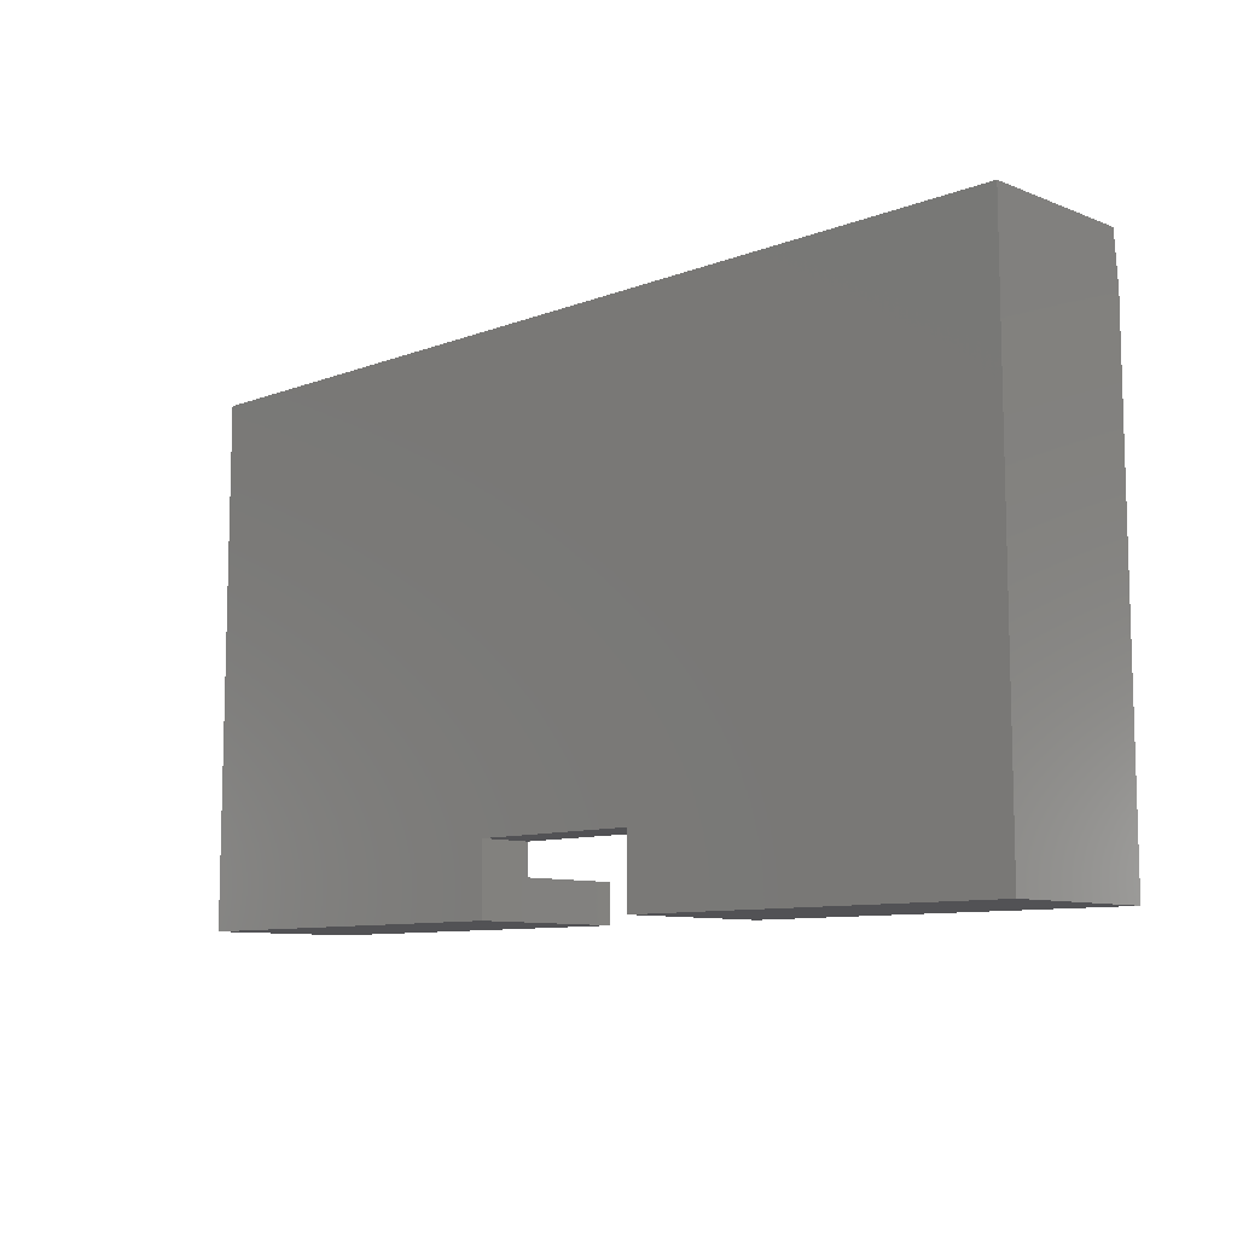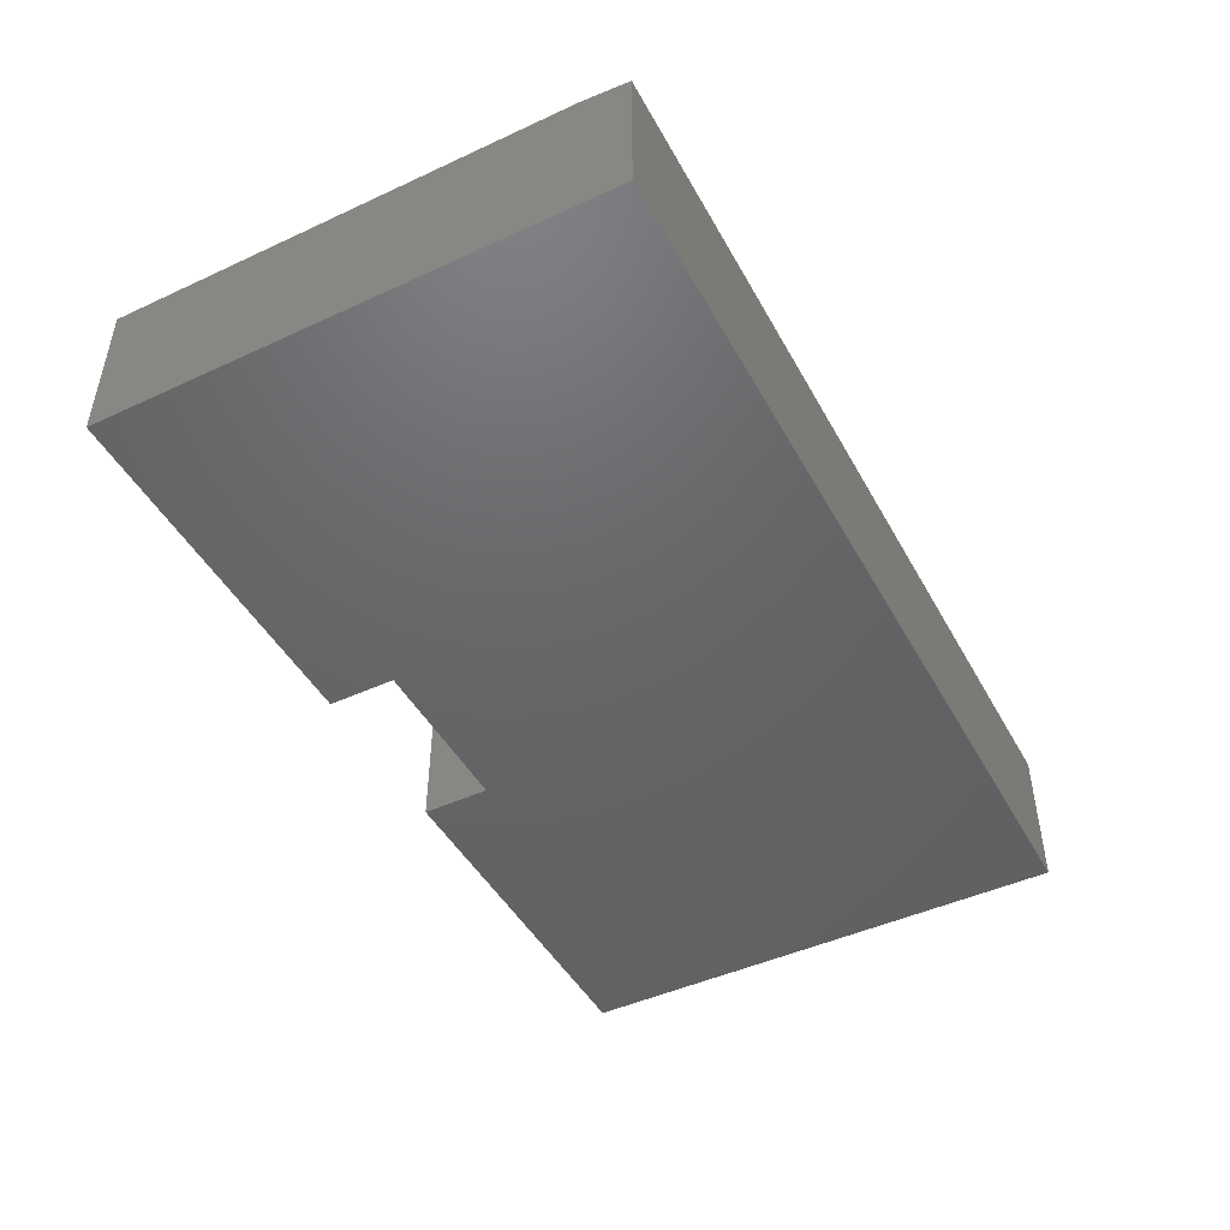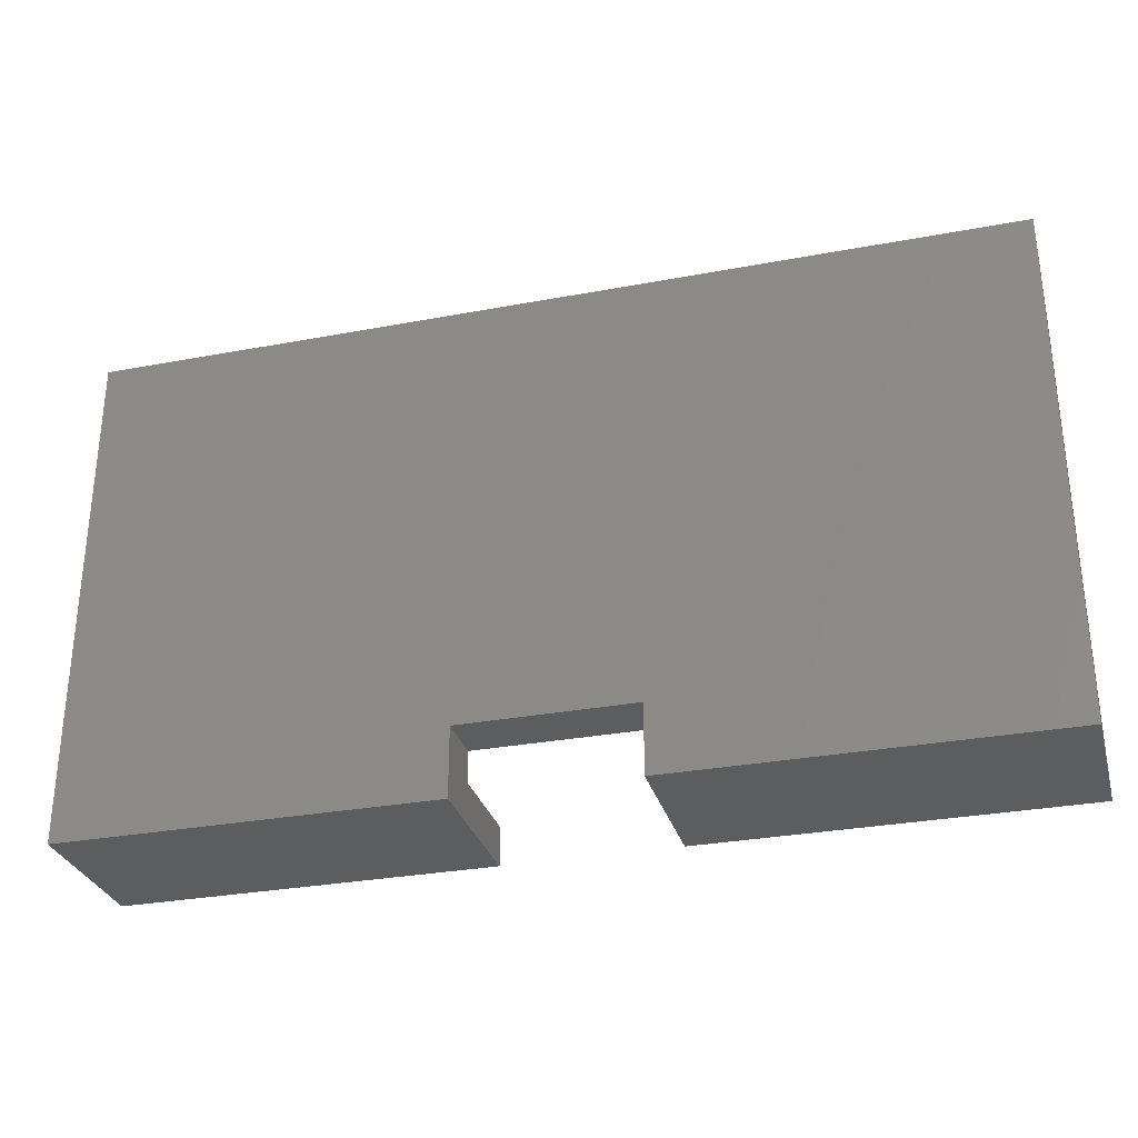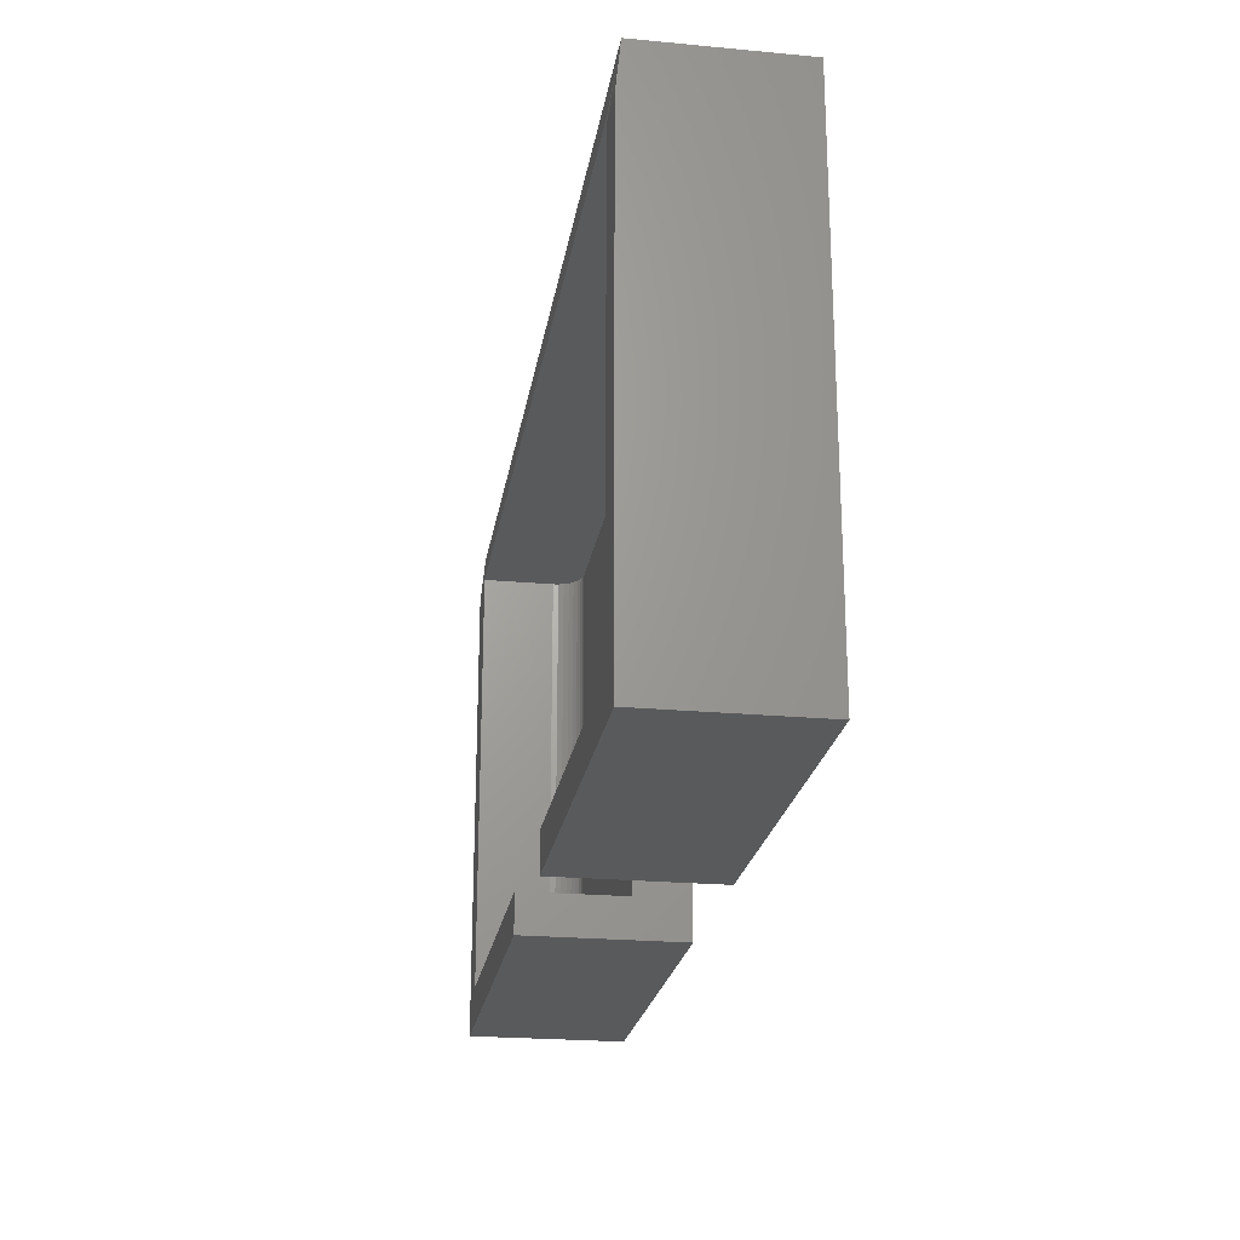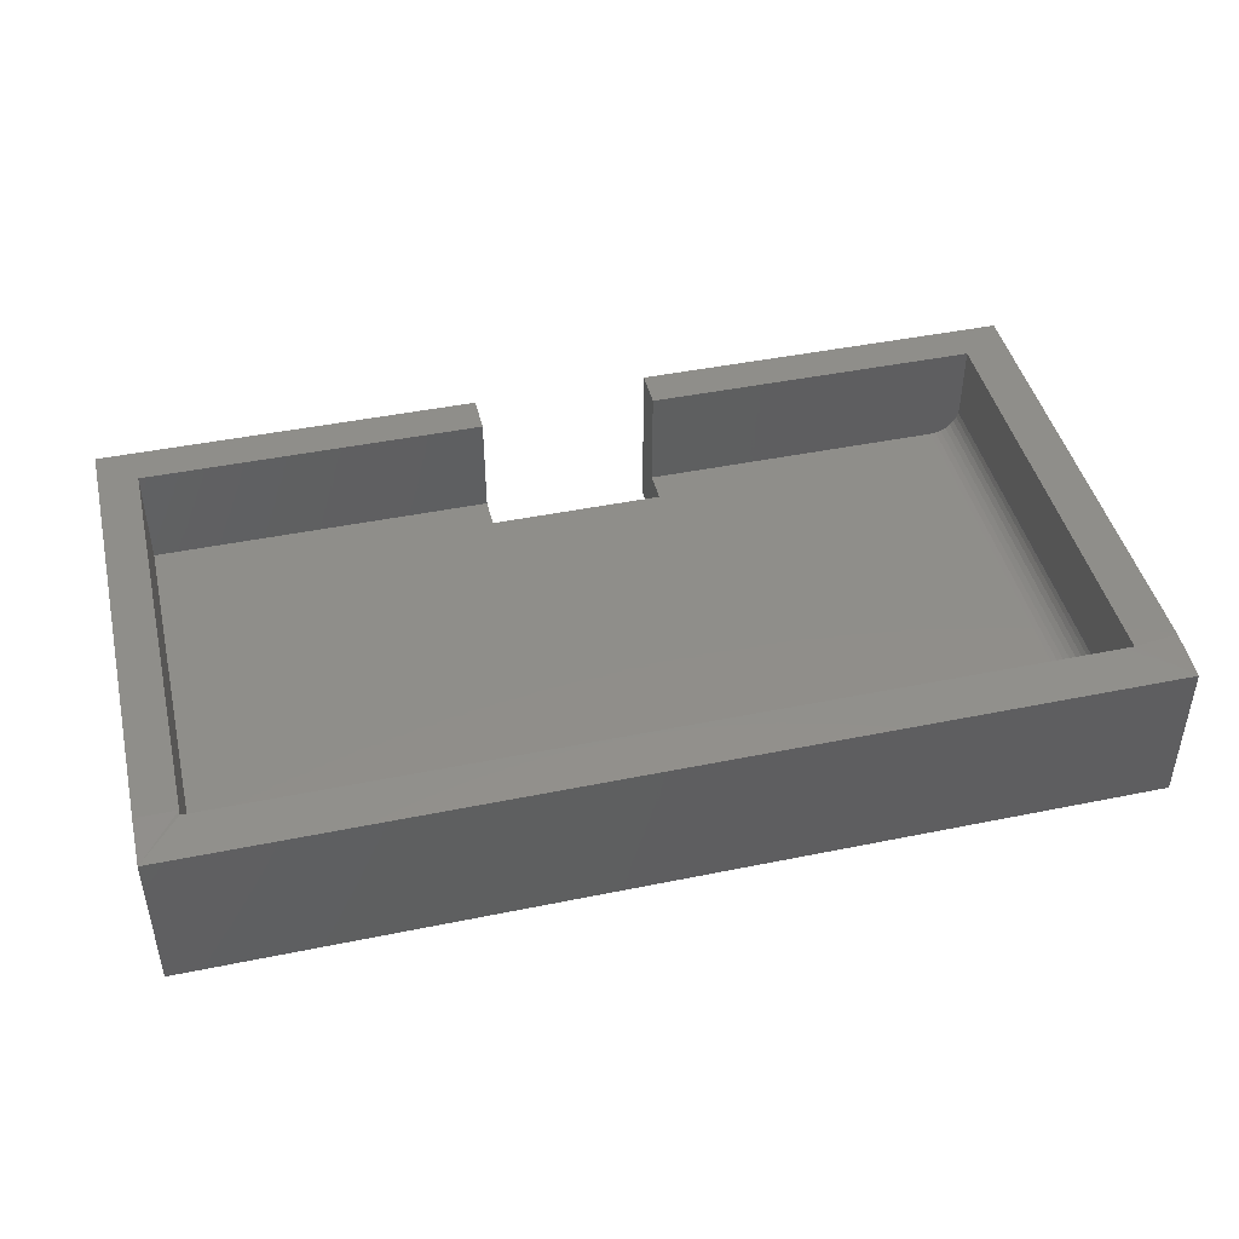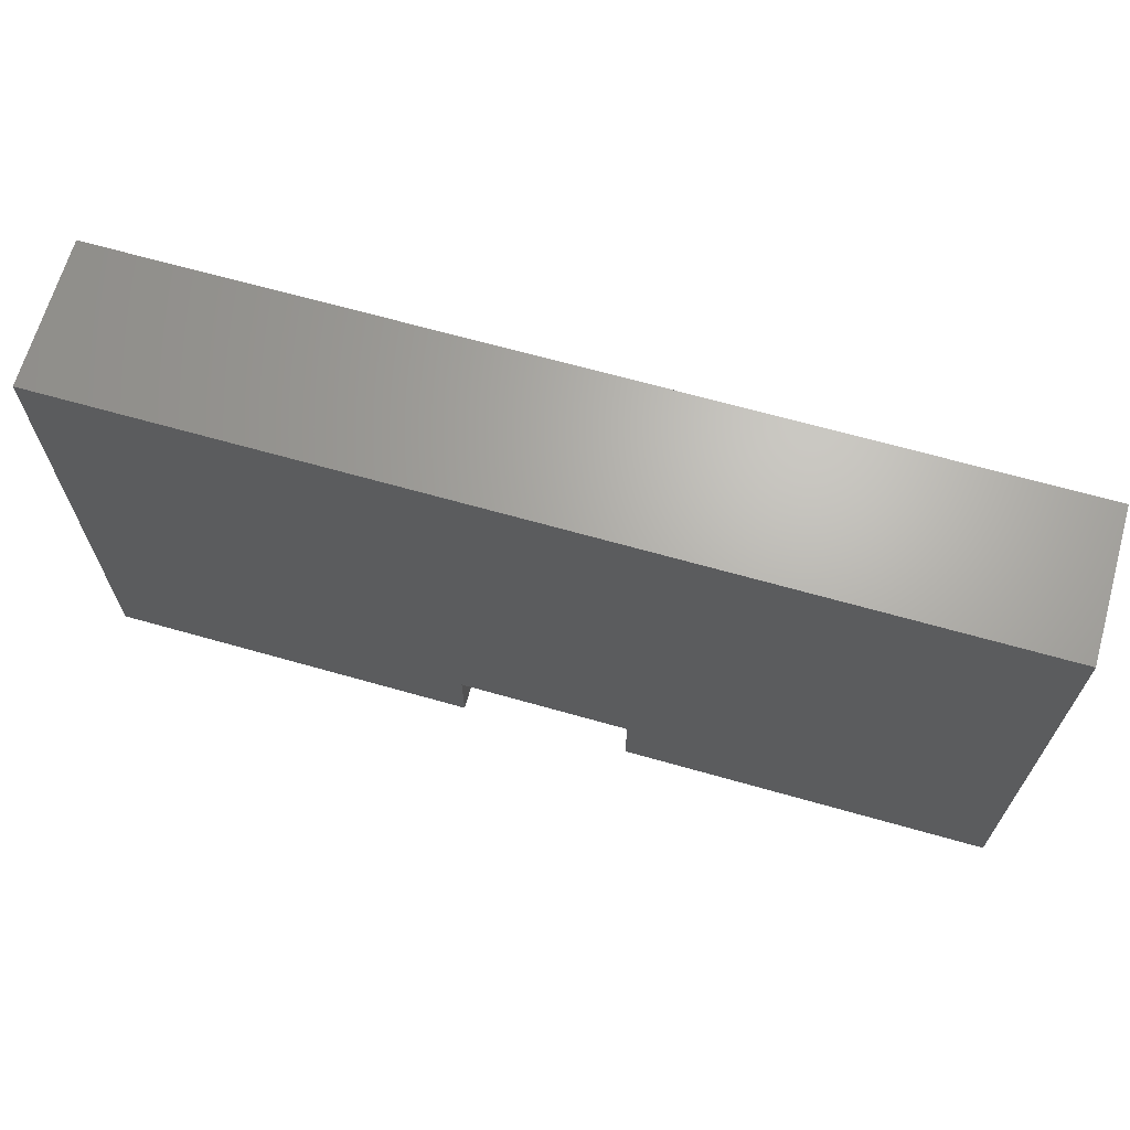
<metadata>
{"format":"stl","ext":"stl","renderer":"f3d","projection":"perspective","resolution":1024,"background":"white","views":[{"elev":-9.4,"azim":-135.1,"up":"+Y"},{"elev":-46.6,"azim":117.7,"up":"+Z"},{"elev":-30.3,"azim":-164.8,"up":"+Y"},{"elev":-22.9,"azim":81.0,"up":"+Y"},{"elev":44.6,"azim":166.6,"up":"+Z"},{"elev":66.6,"azim":-164.1,"up":"+Y"}]}
</metadata>
<code>
# stl→obj: 48 verts, 92 faces
v 0.1406 -0.4141 0.25
v 0.1406 -0.4141 0
v 0.75 -0.4141 0.25
v 0.75 -0.4141 0
v -0.75 -0.4141 0.25
v -0.75 -0.4141 0
v -0.1406 -0.4141 0.25
v -0.1406 -0.4141 0
v 0.1406 -0.3516 0.25
v 0.1406 -0.3516 0.08594
v 0.1406 -0.3012 0
v 0.1406 -0.3012 0.08594
v -0.1406 -0.3012 0
v -0.1406 -0.3012 0.08594
v -0.1406 -0.3516 0.08594
v -0.1406 -0.3516 0.25
v 0.75 0.4228 0
v -0.75 0.4228 0
v 0.6875 -0.3516 0.08594
v 0.6875 0.3536 0.08594
v -0.6328 0.3536 0.08594
v -0.6328 -0.3516 0.08594
v 0.6875 -0.3516 0.25
v -0.666 -0.3516 0.09967
v -0.6508 -0.3516 0.08951
v -0.6589 -0.3516 0.09384
v -0.642 -0.3516 0.08684
v -0.6718 -0.3516 0.1068
v -0.6761 -0.3516 0.1149
v -0.6788 -0.3516 0.1237
v -0.6797 -0.3516 0.1328
v -0.6797 -0.3516 0.25
v 0.75 0.3447 0.25
v 0.6875 0.3447 0.25
v -0.6797 0.3447 0.25
v -0.75 0.3447 0.25
v -0.6797 0.3536 0.1328
v -0.6797 0.3536 0.25
v -0.6788 0.3536 0.1237
v -0.6761 0.3536 0.1149
v -0.6718 0.3536 0.1068
v -0.666 0.3536 0.09967
v -0.6589 0.3536 0.09384
v -0.6508 0.3536 0.08951
v -0.642 0.3536 0.08684
v 0.6875 0.3536 0.25
v -0.75 0.4228 0.2422
v 0.75 0.4228 0.2422
f 1 2 3
f 3 2 4
f 5 6 7
f 7 6 8
f 1 9 2
f 2 9 10
f 2 10 11
f 11 10 12
f 13 14 8
f 8 14 15
f 8 15 7
f 7 15 16
f 12 14 11
f 11 14 13
f 11 4 2
f 4 11 17
f 17 11 13
f 17 13 18
f 18 13 8
f 18 8 6
f 10 19 12
f 12 19 20
f 12 20 14
f 14 20 21
f 14 21 15
f 15 21 22
f 10 9 19
f 19 9 23
f 22 16 15
f 24 25 26
f 27 25 24
f 27 24 28
f 27 28 29
f 27 29 30
f 27 30 31
f 27 31 32
f 27 32 16
f 27 16 22
f 33 34 3
f 3 34 23
f 3 23 1
f 1 23 9
f 35 36 32
f 32 36 5
f 32 5 16
f 16 5 7
f 32 31 35
f 35 31 37
f 35 37 38
f 37 39 40
f 38 37 40
f 38 40 41
f 38 41 42
f 38 42 43
f 38 43 44
f 38 44 45
f 38 45 21
f 38 21 20
f 38 20 46
f 42 26 43
f 43 26 25
f 43 25 44
f 44 25 27
f 44 27 45
f 45 27 22
f 45 22 21
f 26 42 24
f 24 42 41
f 24 41 28
f 28 41 40
f 28 40 29
f 29 40 39
f 29 39 30
f 30 39 37
f 30 37 31
f 35 38 36
f 38 47 36
f 48 47 38
f 48 38 46
f 48 46 34
f 48 34 33
f 19 23 20
f 20 23 34
f 20 34 46
f 6 5 18
f 18 5 36
f 18 36 47
f 48 17 47
f 47 17 18
f 3 4 33
f 33 4 17
f 33 17 48

</code>
